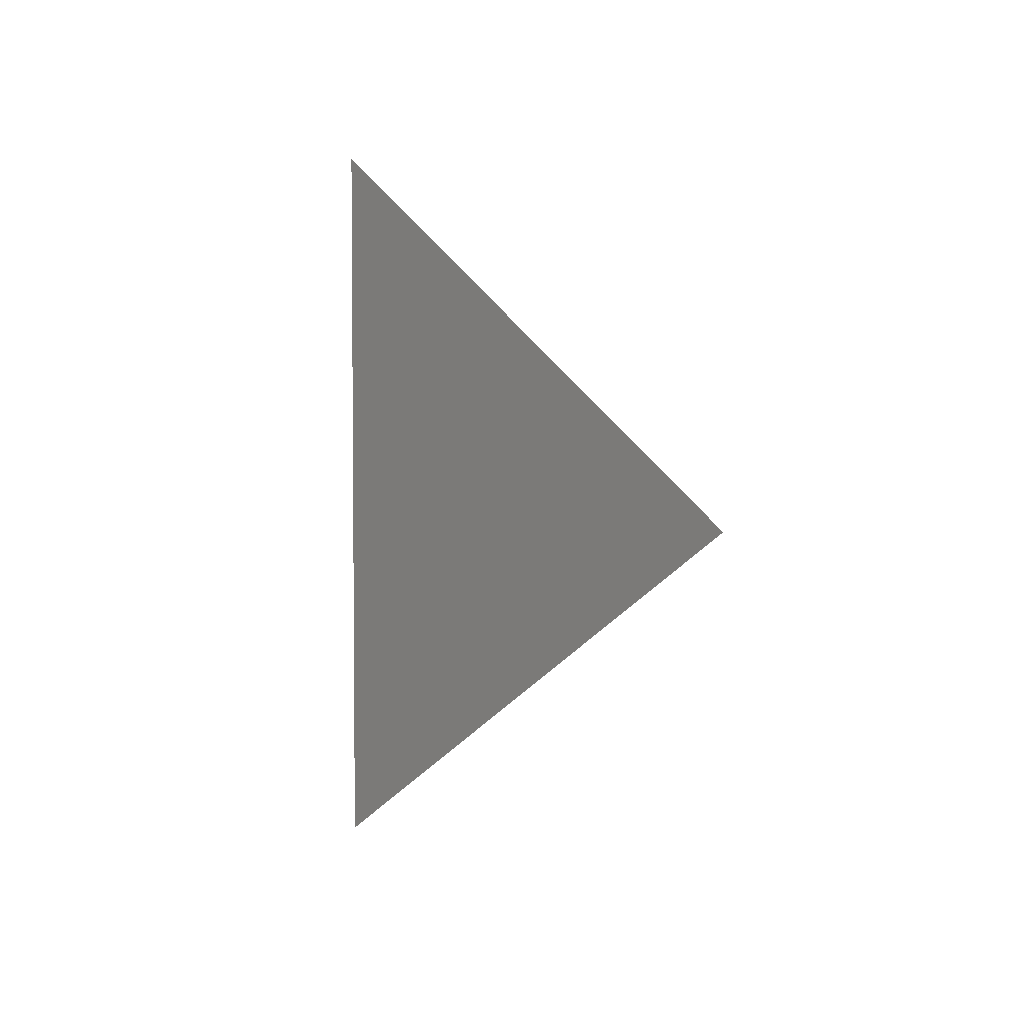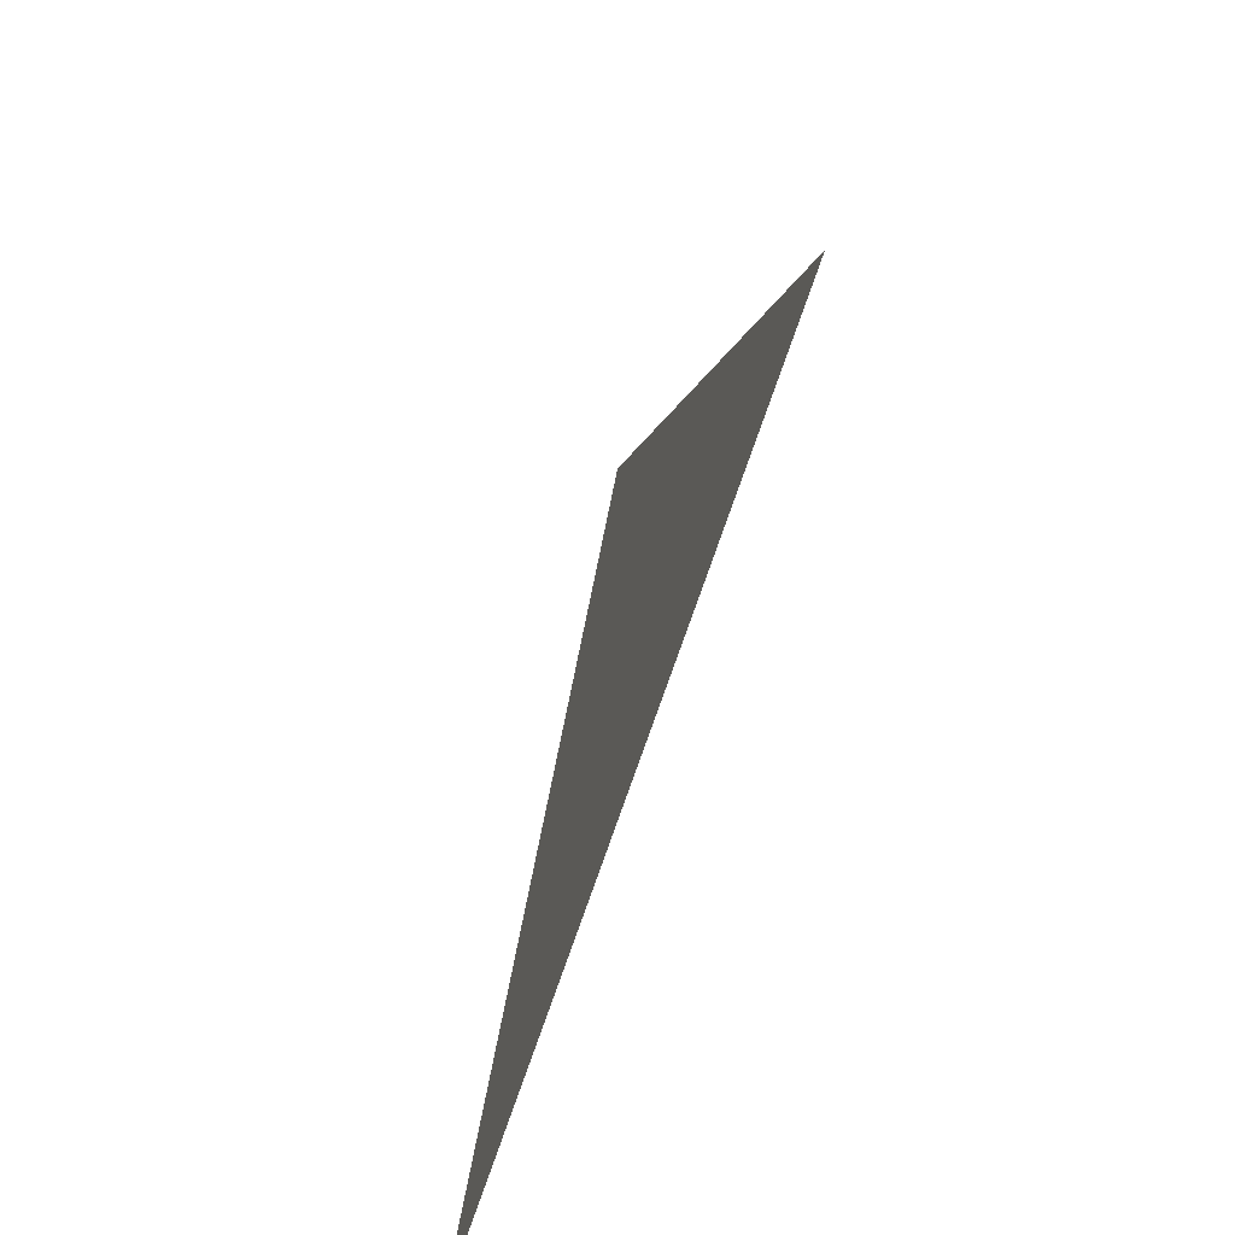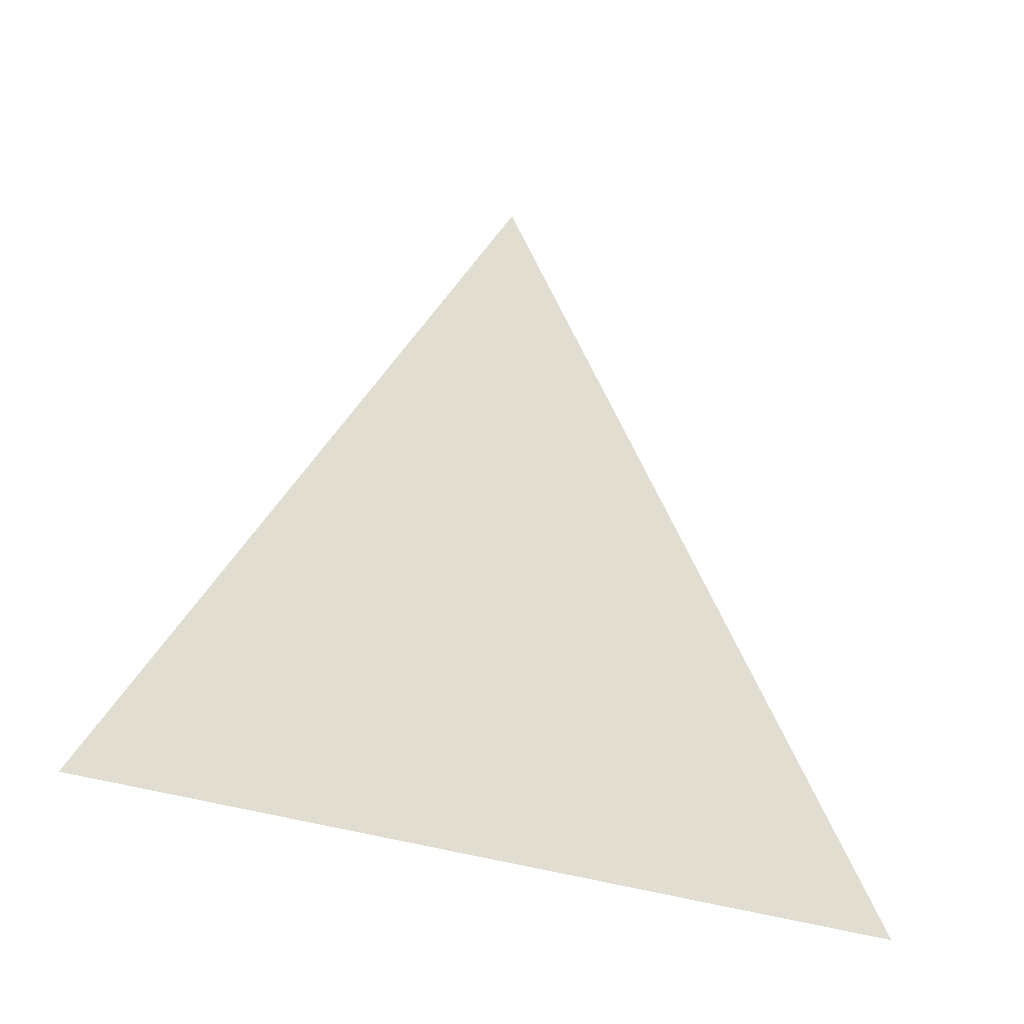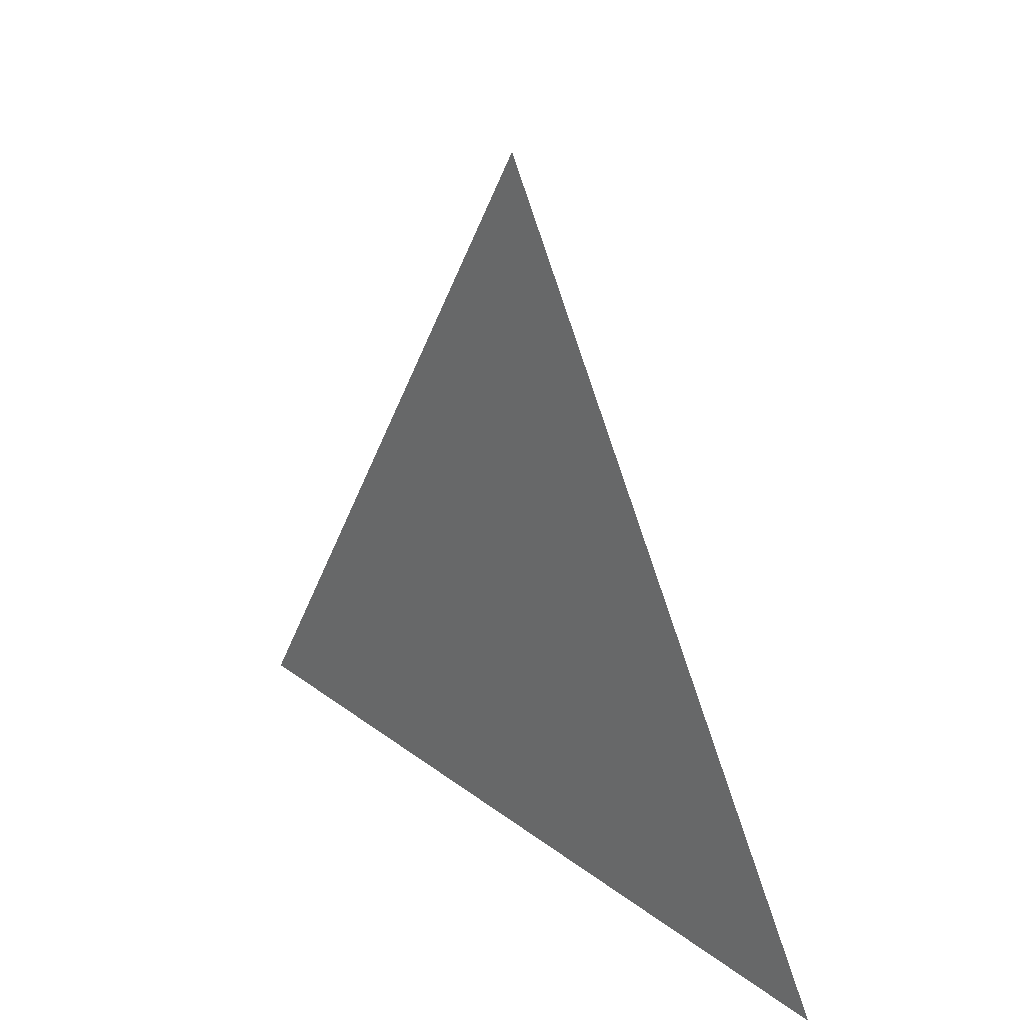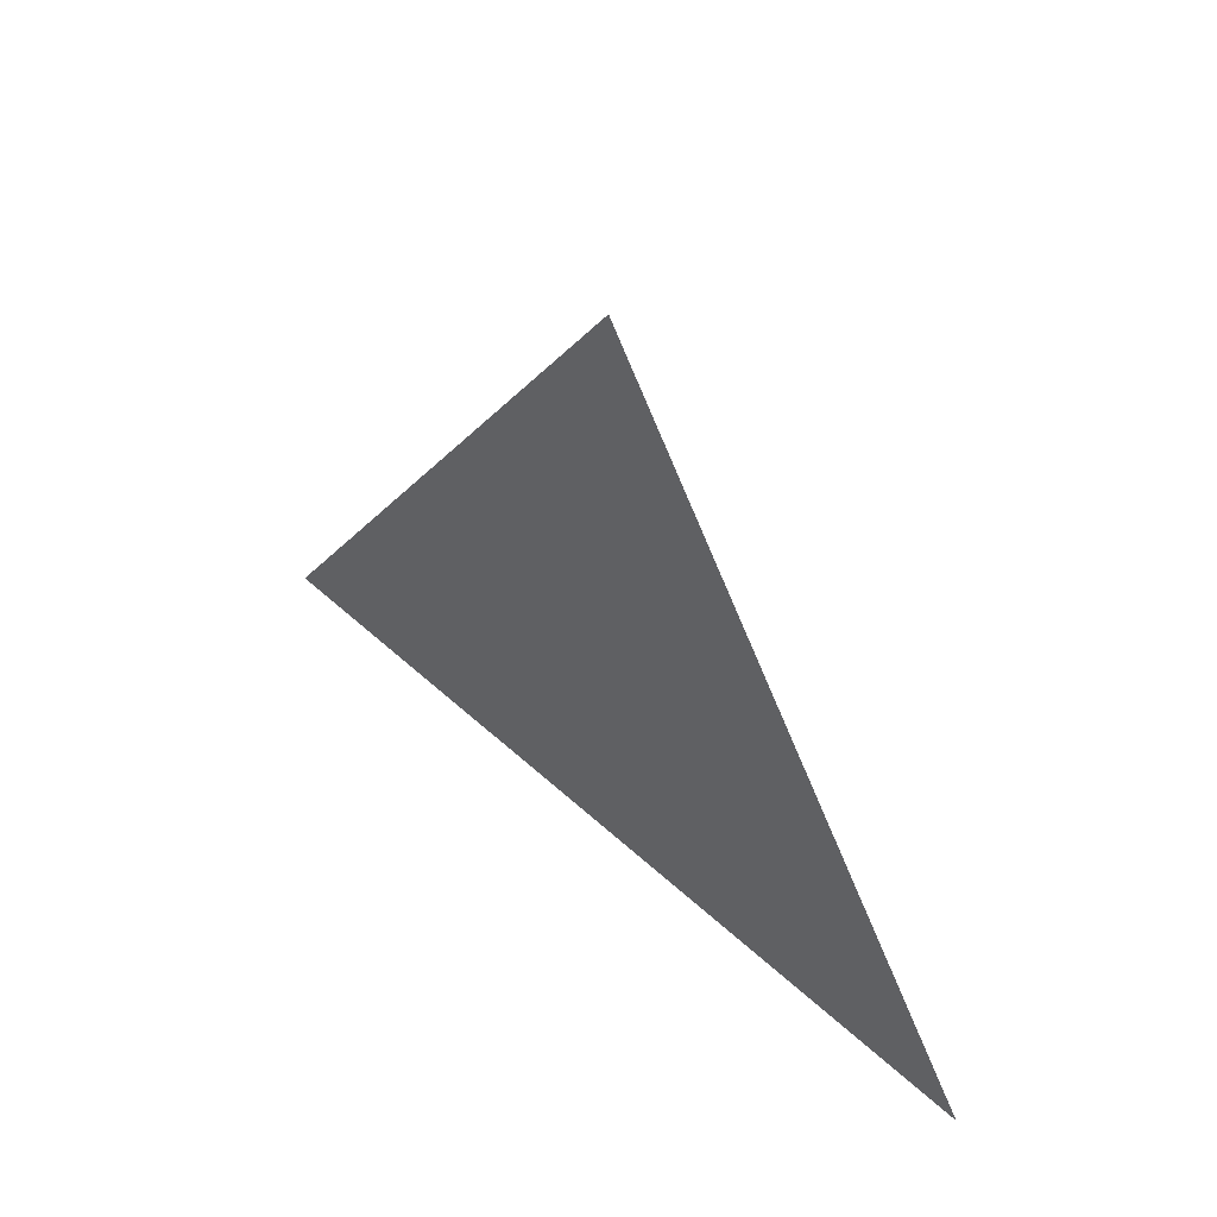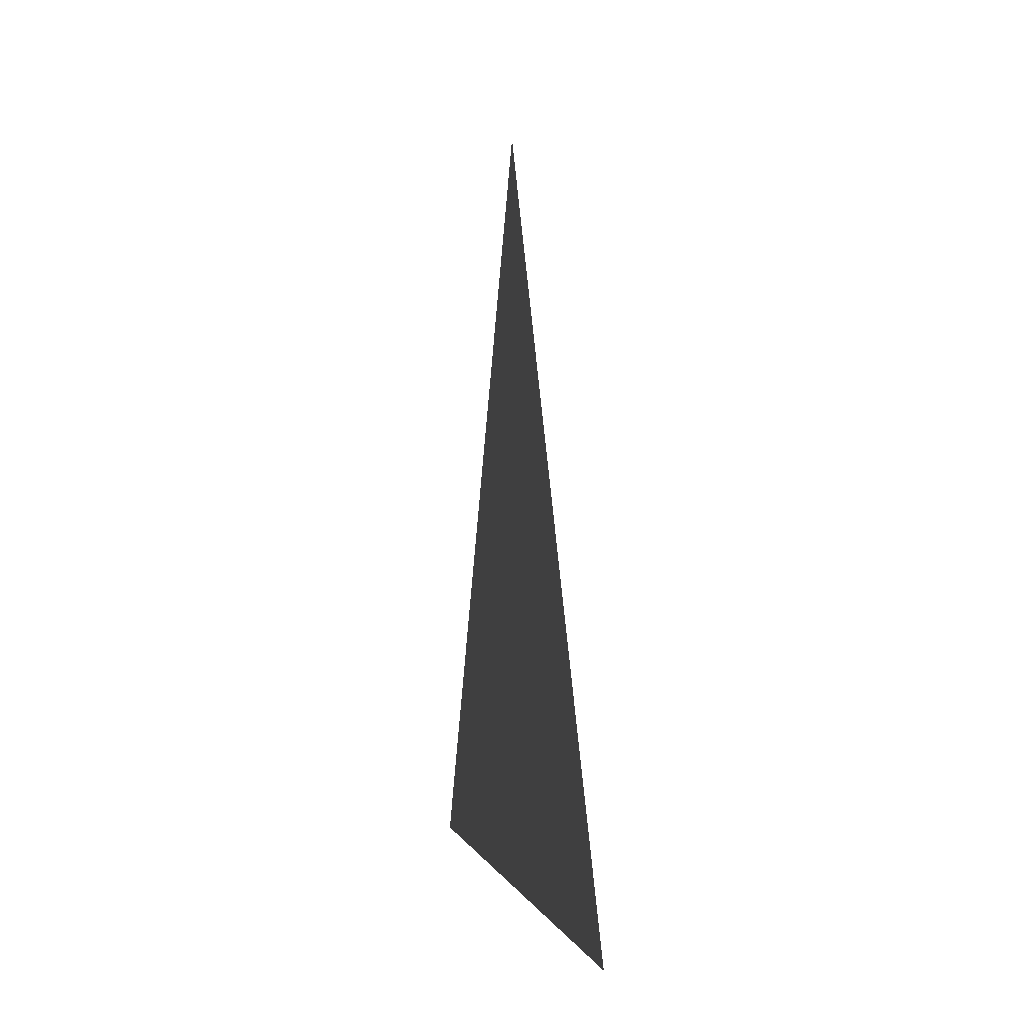
<metadata>
{"format":"obj","ext":"obj","renderer":"f3d","projection":"perspective","resolution":1024,"background":"white","views":[{"elev":3.6,"azim":146.8,"up":"+Z"},{"elev":-67.5,"azim":162.0,"up":"+Y"},{"elev":-30.5,"azim":61.3,"up":"+Y"},{"elev":26.8,"azim":139.5,"up":"+Y"},{"elev":55.1,"azim":133.8,"up":"+Y"},{"elev":-0.4,"azim":-9.9,"up":"+Y"}]}
</metadata>
<code>
v -0.2365 2.847 1.677
v -0.2365 2.772 1.72
v -0.2365 2.772 1.634
g group_95_140627861638960
f 1 2 3

</code>
